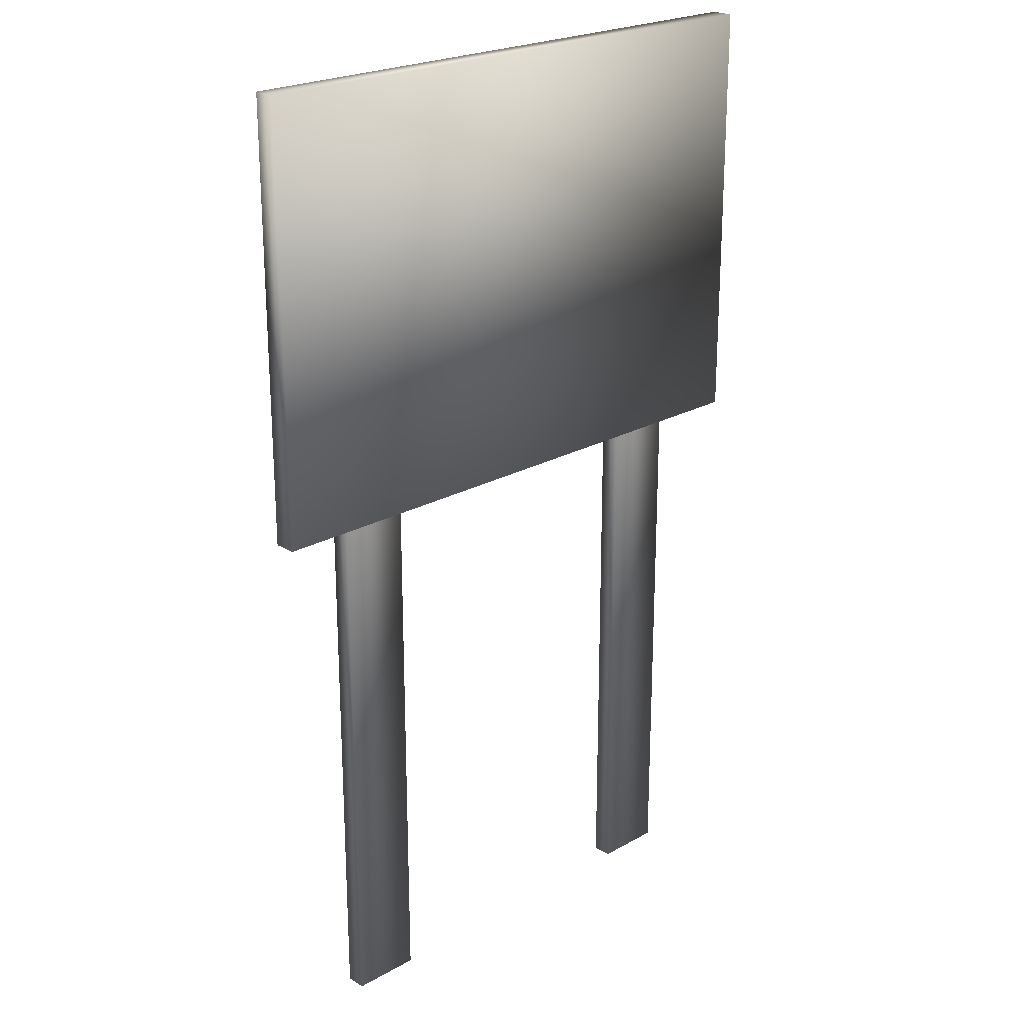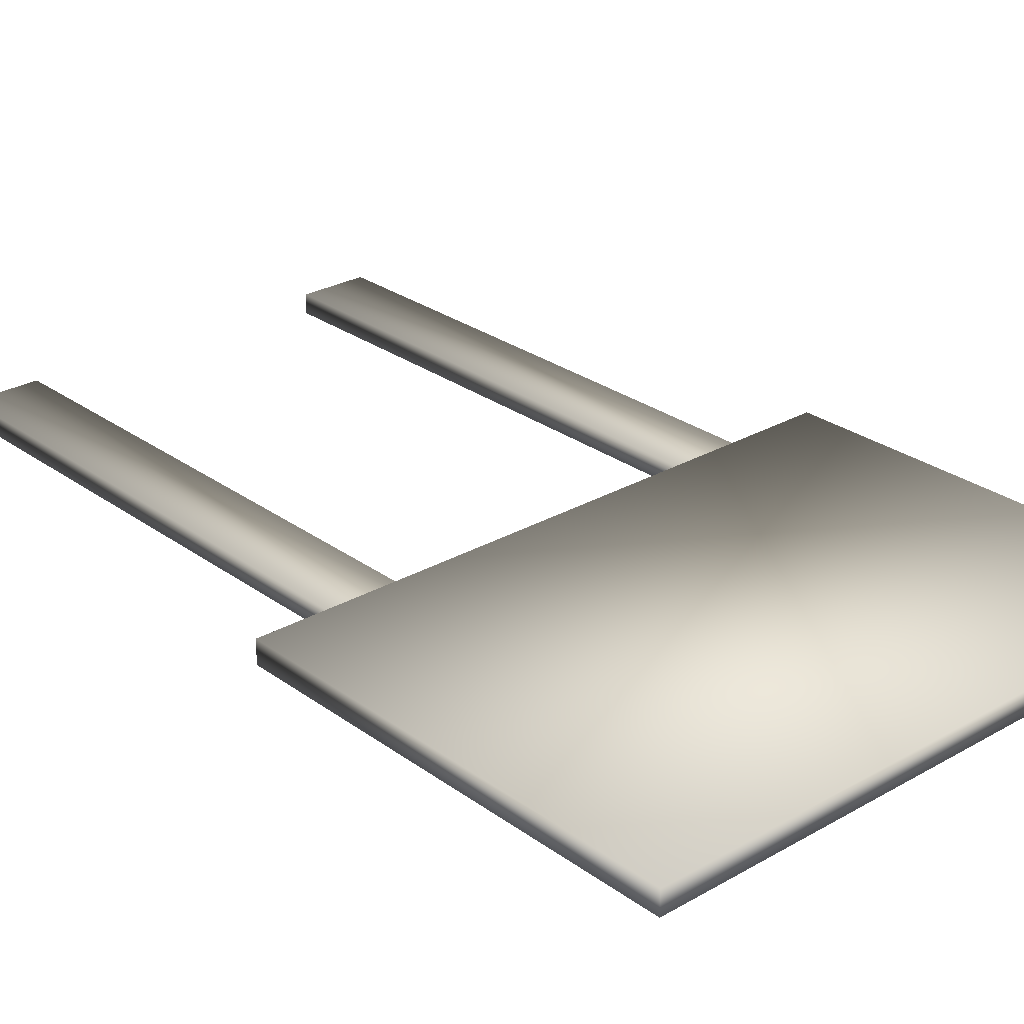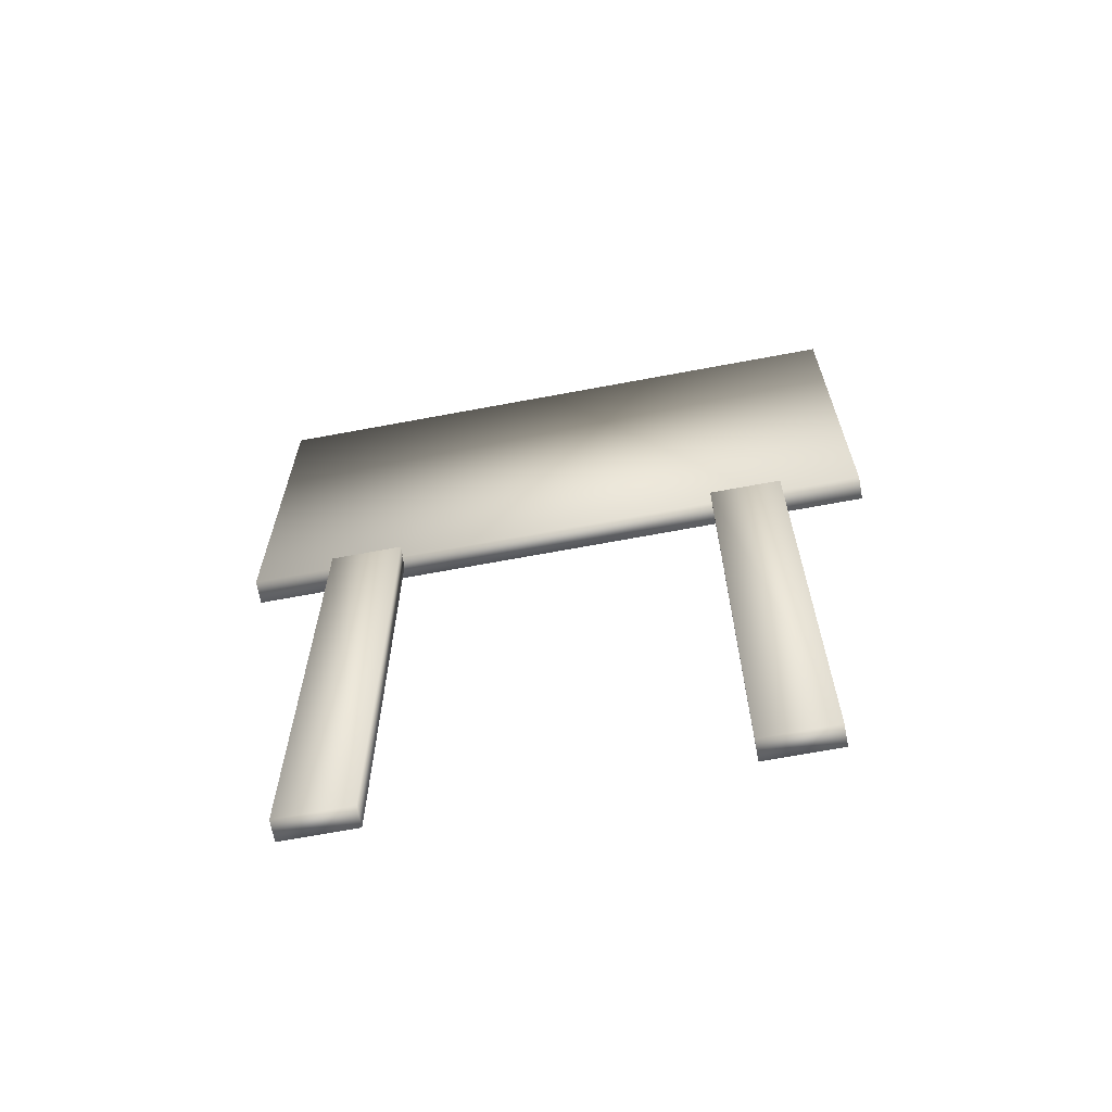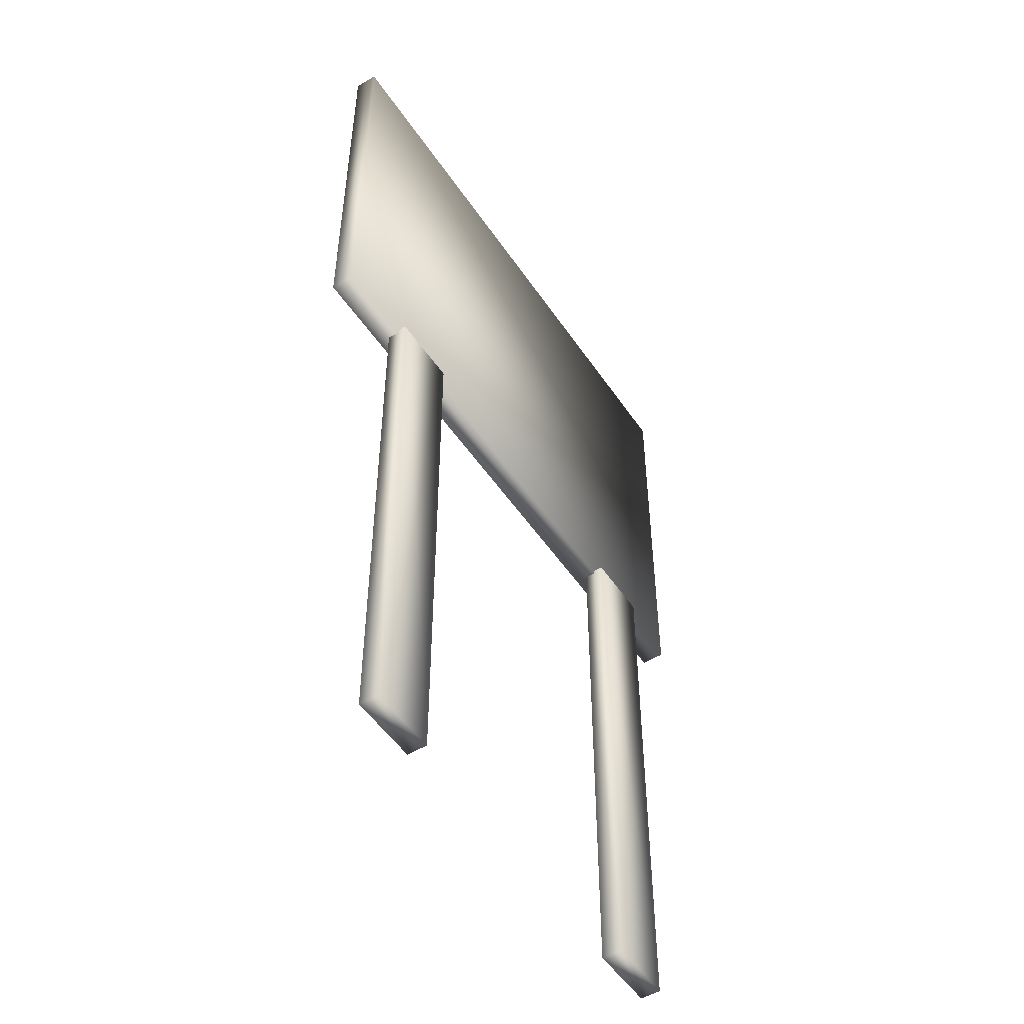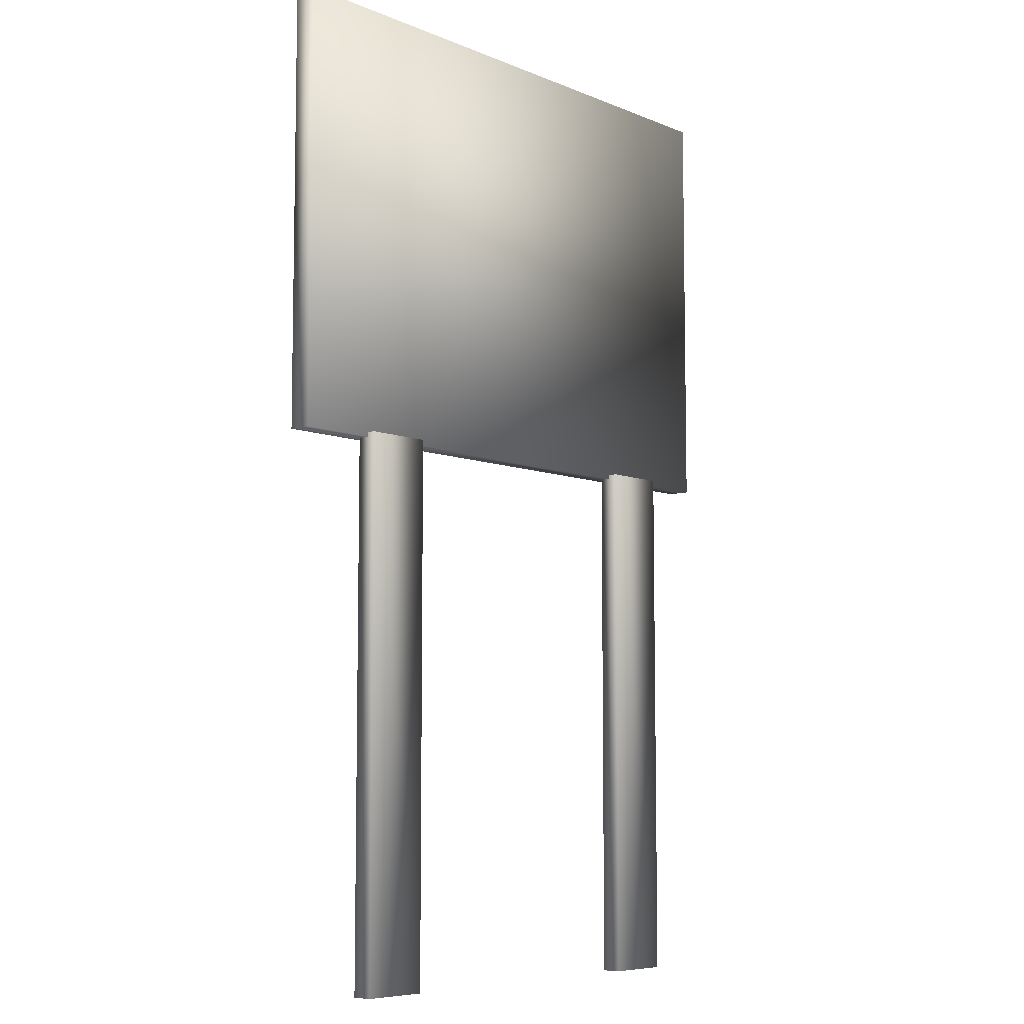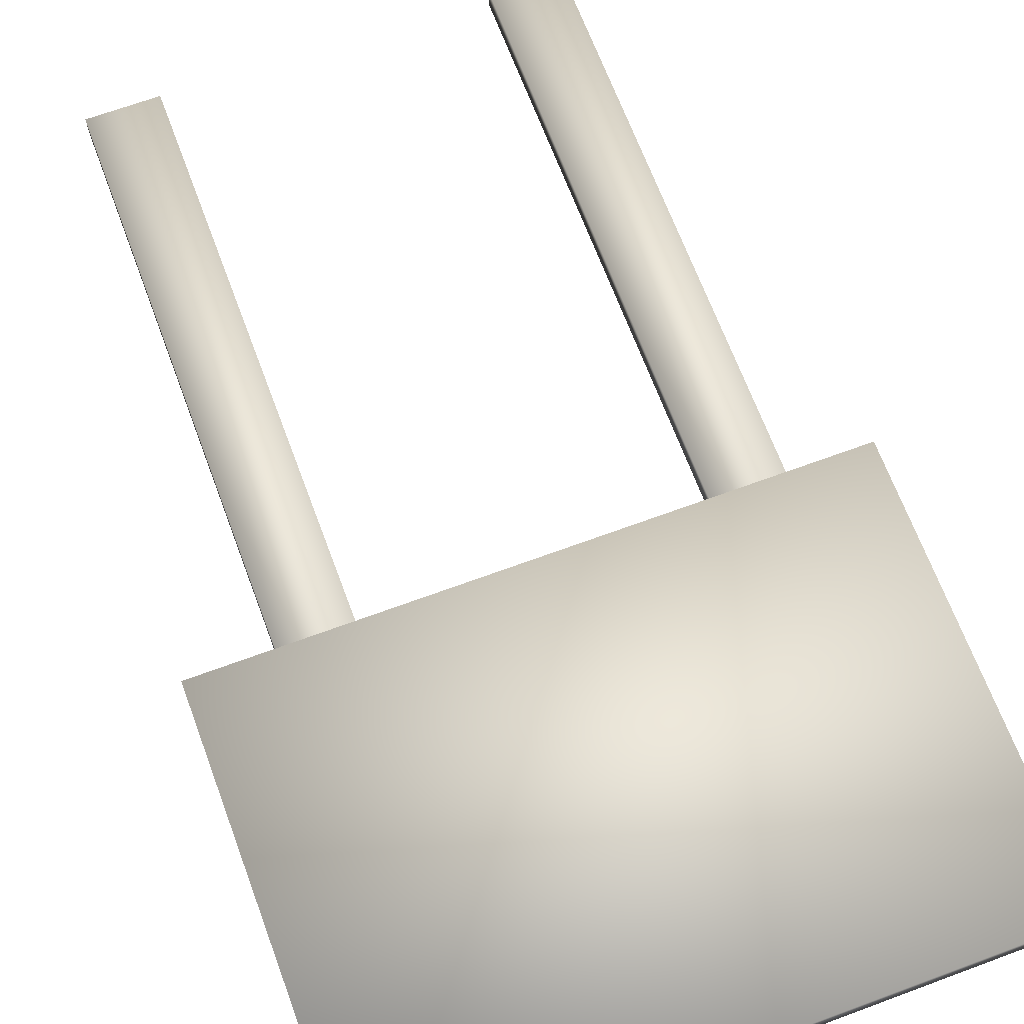
<metadata>
{"format":"obj","ext":"obj","renderer":"f3d","projection":"perspective","resolution":1024,"background":"white","views":[{"elev":22.7,"azim":-43.9,"up":"+Y"},{"elev":27.0,"azim":138.3,"up":"+Z"},{"elev":-68.0,"azim":-169.4,"up":"+Y"},{"elev":-51.4,"azim":123.0,"up":"+Y"},{"elev":-7.3,"azim":130.7,"up":"+Y"},{"elev":67.3,"azim":159.6,"up":"+Z"}]}
</metadata>
<code>
g febg_lostcity_001_billboard_02
v -1.451 2.641 -0.03247
v 1.451 2.641 -0.03247
v 1.451 4.706 -0.03247
v -1.451 4.706 -0.03247
v -1.451 2.641 0.07588
v 1.451 4.706 0.07588
v 1.451 2.641 0.07588
v -1.451 4.706 0.07588
v 1.451 4.706 -0.03247
v -1.451 4.706 -0.03247
v -1.451 4.706 -0.03247
v -1.451 2.641 0.07588
v -1.451 2.641 -0.03247
v -1.451 2.641 -0.03247
v 1.451 2.641 0.07588
v 1.451 2.641 -0.03247
v 1.451 2.641 -0.03247
v 1.451 2.641 0.07588
v 1.451 4.706 0.07588
v 1.451 4.706 -0.03247
v -1.085 0.08053 -0.07588
v -0.7532 0.08053 -0.07588
v -0.7532 2.661 -0.07588
v -1.085 2.661 -0.07588
v -1.085 0.08053 0.01905
v -1.085 2.661 0.01905
v -0.7532 2.661 0.01905
v -0.7532 0.08053 0.01905
v -1.085 0.08053 -0.07588
v -1.085 0.08053 0.01905
v -0.7532 0.08053 0.01905
v -0.7532 0.08053 -0.07588
v -0.7532 0.08053 -0.07588
v -0.7532 0.08053 0.01905
v -0.7532 2.661 0.01905
v -0.7532 2.661 -0.07588
v -1.085 2.661 -0.07588
v -1.085 2.661 0.01905
v -1.085 0.08053 0.01905
v -1.085 0.08053 -0.07588
v 0.737 0.08053 -0.07588
v 1.069 0.08053 -0.07588
v 1.069 2.661 -0.07588
v 0.737 2.661 -0.07588
v 0.737 0.08053 0.01905
v 0.737 2.661 0.01905
v 1.069 2.661 0.01905
v 1.069 0.08053 0.01905
v 0.737 0.08053 -0.07588
v 0.737 0.08053 0.01905
v 1.069 0.08053 0.01905
v 1.069 0.08053 -0.07588
v 1.069 0.08053 -0.07588
v 1.069 0.08053 0.01905
v 1.069 2.661 0.01905
v 1.069 2.661 -0.07588
v 0.737 2.661 -0.07588
v 0.737 2.661 0.01905
v 0.737 0.08053 0.01905
v 0.737 0.08053 -0.07588
g febg_lostcity_001_billboard_02_0
f 3 2 1
f 4 3 1
f 7 6 5
f 6 8 5
f 8 6 9
f 10 8 9
f 12 8 11
f 13 12 11
f 15 12 14
f 16 15 14
f 19 18 17
f 20 19 17
f 23 22 21
f 24 23 21
f 27 26 25
f 28 27 25
f 31 30 29
f 32 31 29
f 35 34 33
f 36 35 33
f 39 38 37
f 40 39 37
f 43 42 41
f 44 43 41
f 47 46 45
f 48 47 45
f 51 50 49
f 52 51 49
f 55 54 53
f 56 55 53
f 59 58 57
f 60 59 57

</code>
